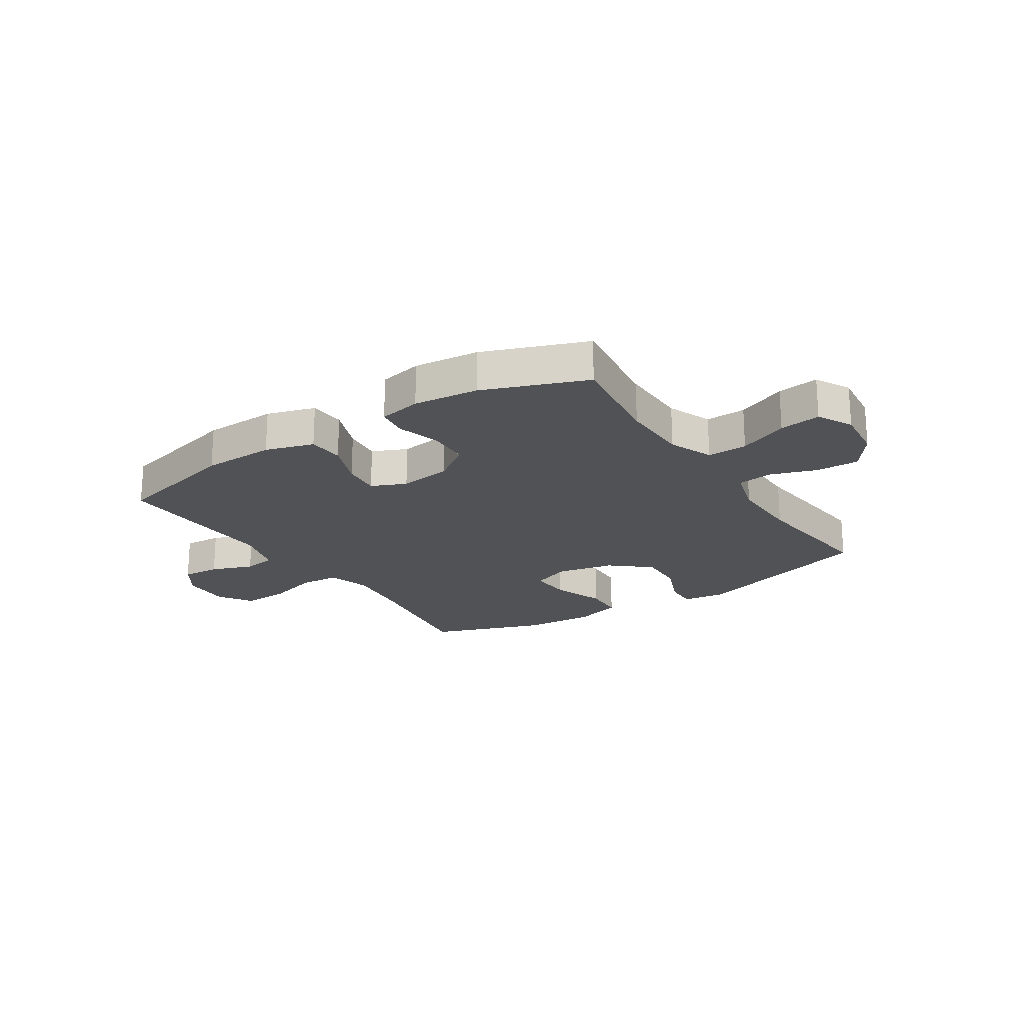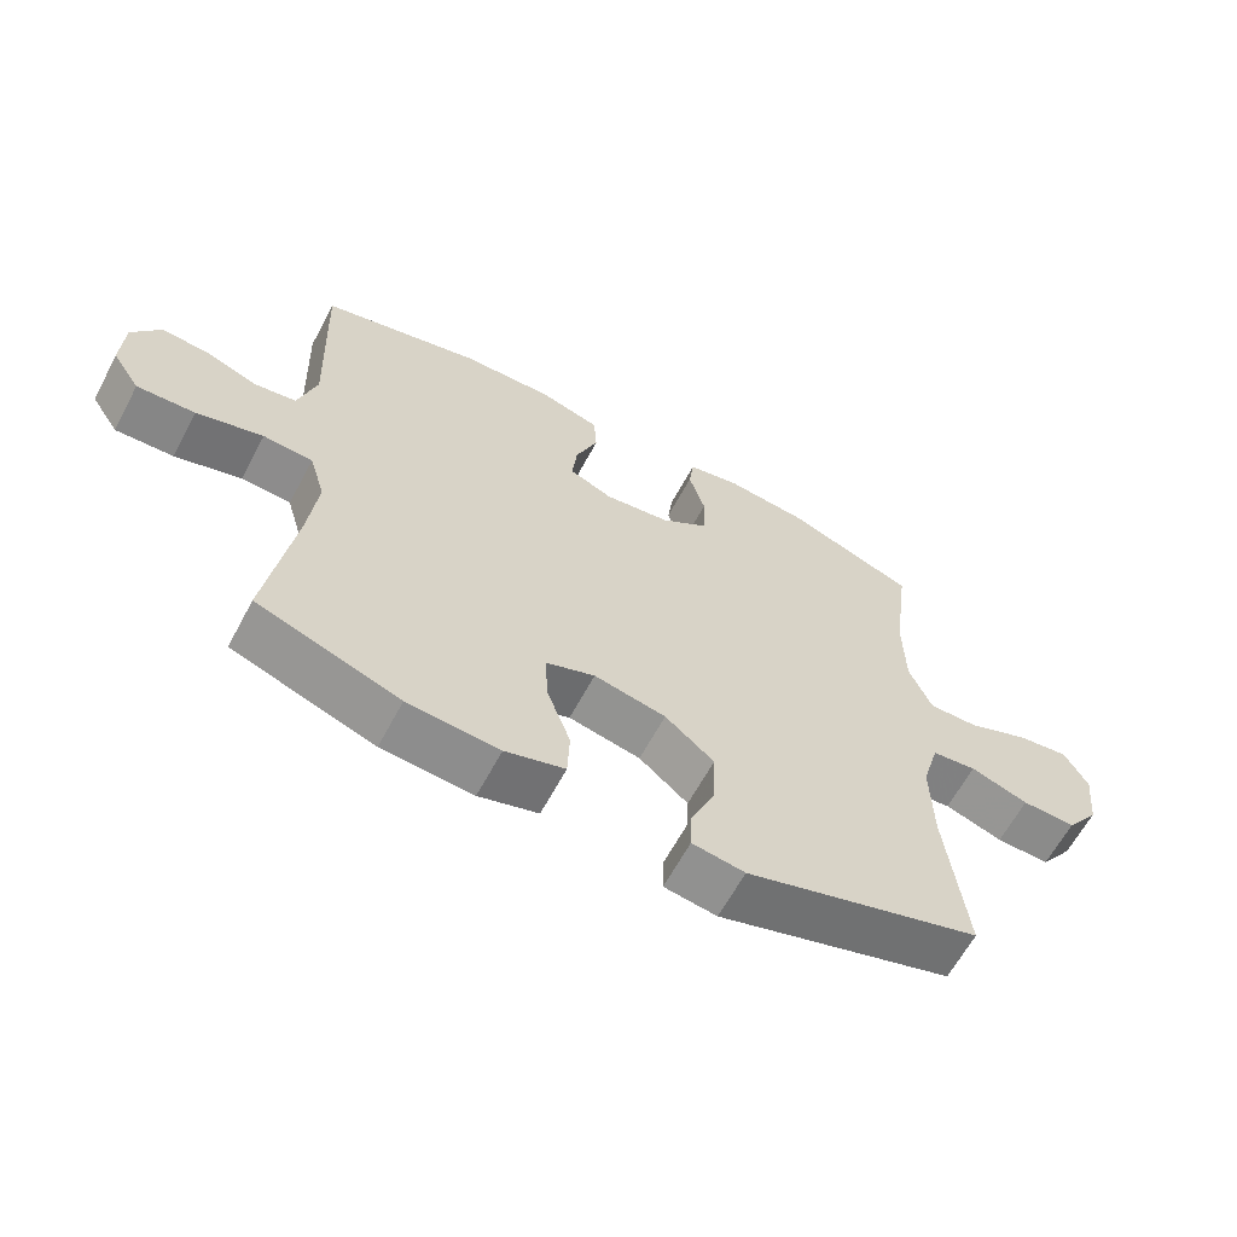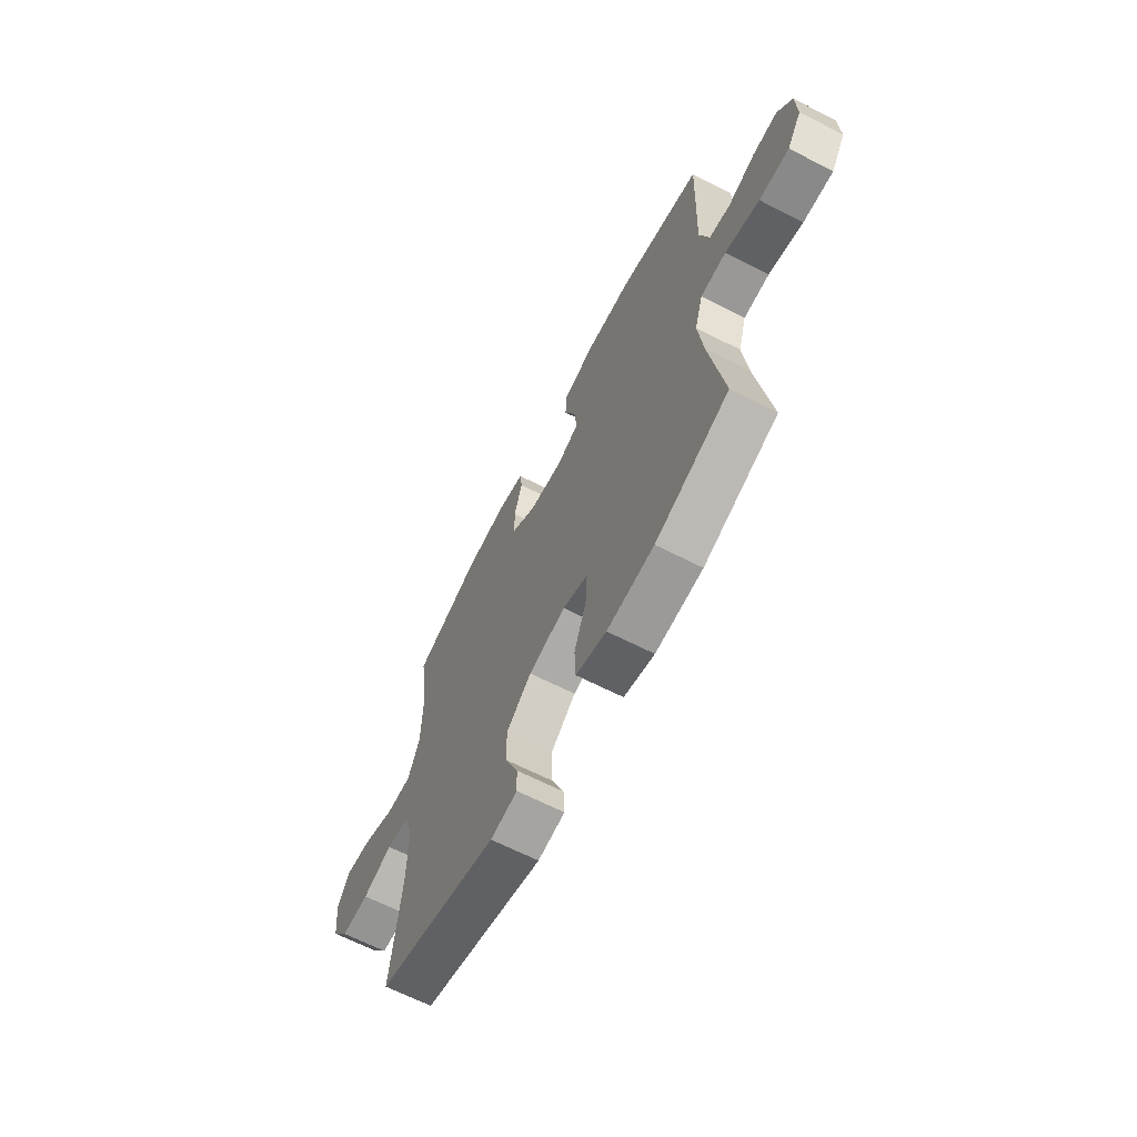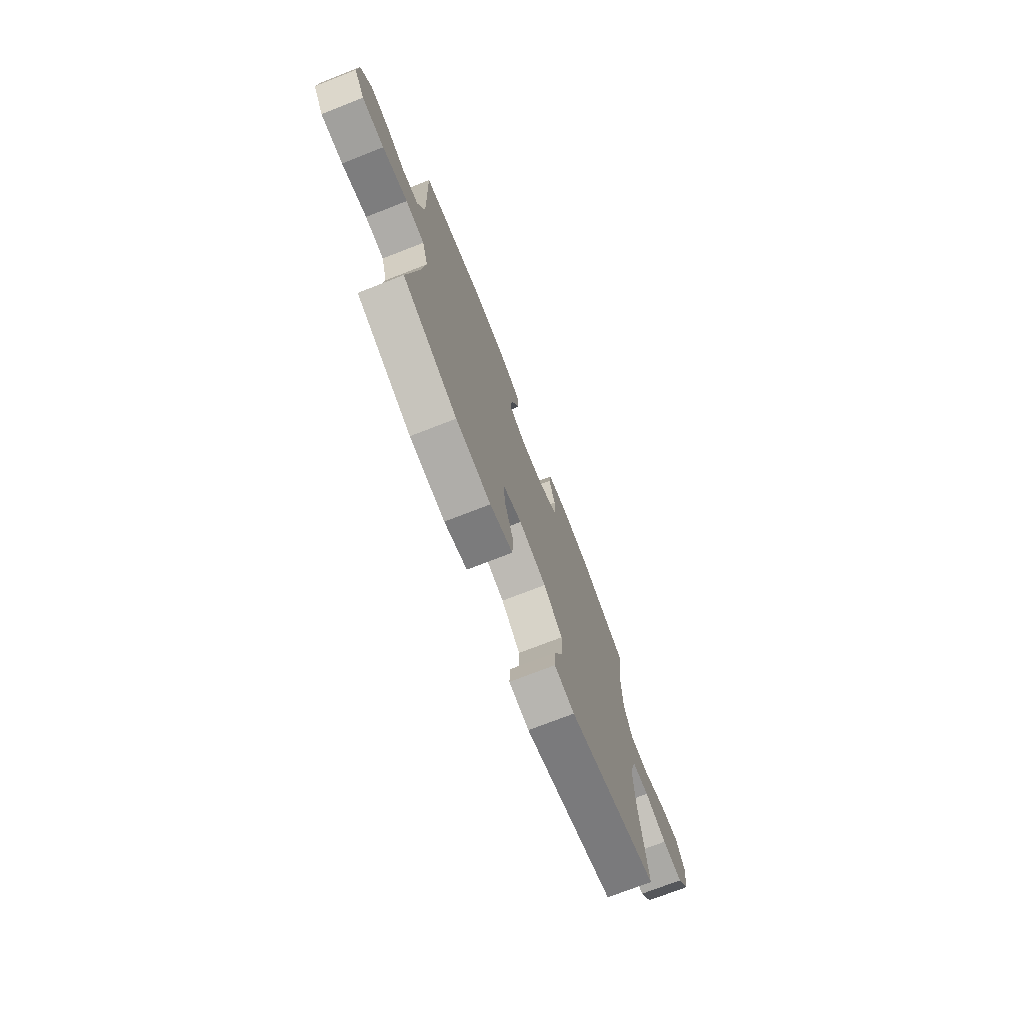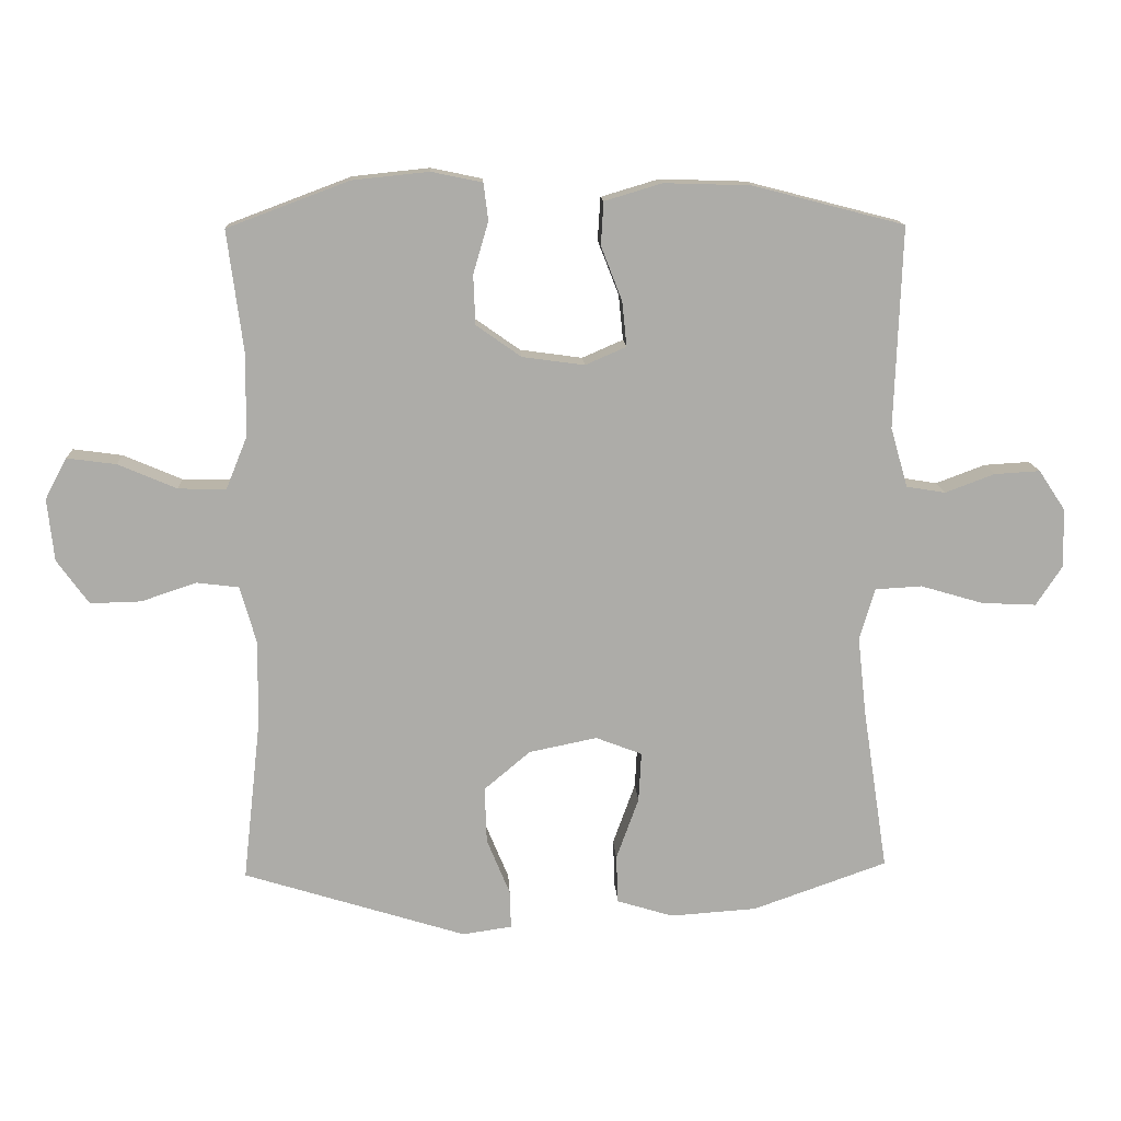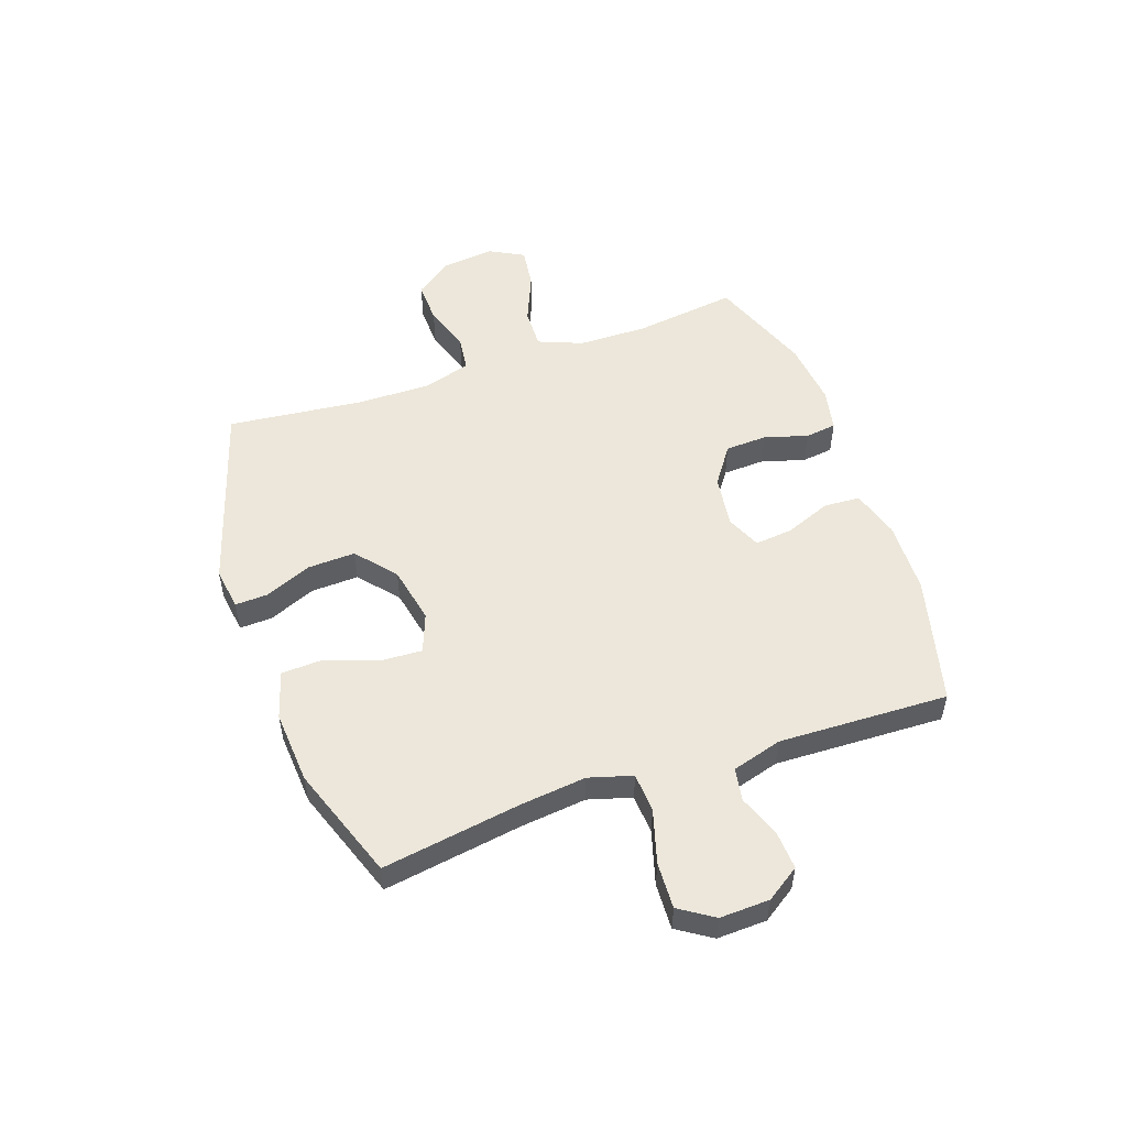
<metadata>
{"format":"obj","ext":"obj","renderer":"f3d","projection":"perspective","resolution":1024,"background":"white","views":[{"elev":-20.9,"azim":33.0,"up":"+Y"},{"elev":-63.2,"azim":-28.1,"up":"+Z"},{"elev":-65.6,"azim":-117.2,"up":"+Z"},{"elev":-74.0,"azim":-68.7,"up":"+Z"},{"elev":13.6,"azim":177.0,"up":"+Z"},{"elev":52.6,"azim":-109.3,"up":"+Y"}]}
</metadata>
<code>
v 0.5 0.07 -0.5
v 0.163 0.07 -0.605
v 0.088 0.07 -0.594
v 0.09 0.07 -0.536
v 0.125 0.07 -0.451
v 0.128 0.07 -0.366
v 0.058 0.07 -0.307
v -0.045 0.07 -0.286
v -0.115 0.07 -0.313
v -0.111 0.07 -0.388
v -0.077 0.07 -0.482
v -0.08 0.07 -0.555
v -0.165 0.07 -0.581
v -0.296 0.07 -0.572
v -0.5 0.07 -0.5
v -0.462 0.07 -0.252
v -0.449 0.07 -0.133
v -0.472 0.07 -0.055
v -0.543 0.07 -0.051
v -0.638 0.07 -0.079
v -0.721 0.07 -0.083
v -0.761 0.07 -0.022
v -0.758 0.07 0.067
v -0.718 0.07 0.127
v -0.649 0.07 0.123
v -0.574 0.07 0.095
v -0.515 0.07 0.105
v -0.489 0.07 0.195
v -0.5 0.07 0.5
v -0.271 0.07 0.559
v -0.14 0.07 0.563
v -0.053 0.07 0.537
v -0.049 0.07 0.472
v -0.081 0.07 0.39
v -0.088 0.07 0.322
v -0.026 0.07 0.295
v 0.068 0.07 0.308
v 0.136 0.07 0.356
v 0.139 0.07 0.431
v 0.116 0.07 0.509
v 0.123 0.07 0.565
v 0.2 0.07 0.581
v 0.316 0.07 0.569
v 0.5 0.07 0.5
v 0.476 0.07 0.315
v 0.478 0.07 0.191
v 0.51 0.07 0.112
v 0.582 0.07 0.114
v 0.671 0.07 0.152
v 0.745 0.07 0.162
v 0.778 0.07 0.1
v 0.768 0.07 0.006
v 0.72 0.07 -0.061
v 0.643 0.07 -0.059
v 0.56 0.07 -0.031
v 0.496 0.07 -0.039
v 0.471 0.07 -0.126
v 0.473 0.07 -0.257
v 0.5 0 -0.5
v 0.163 0 -0.605
v 0.088 0 -0.594
v 0.09 0 -0.536
v 0.125 0 -0.451
v 0.128 0 -0.366
v 0.058 0 -0.307
v -0.045 0 -0.286
v -0.115 0 -0.313
v -0.111 0 -0.388
v -0.077 0 -0.482
v -0.08 0 -0.555
v -0.165 0 -0.581
v -0.296 0 -0.572
v -0.5 0 -0.5
v -0.462 0 -0.252
v -0.449 0 -0.133
v -0.472 0 -0.055
v -0.543 0 -0.051
v -0.638 0 -0.079
v -0.721 0 -0.083
v -0.761 0 -0.022
v -0.758 0 0.067
v -0.718 0 0.127
v -0.649 0 0.123
v -0.574 0 0.095
v -0.515 0 0.105
v -0.489 0 0.195
v -0.5 0 0.5
v -0.271 0 0.559
v -0.14 0 0.563
v -0.053 0 0.537
v -0.049 0 0.472
v -0.081 0 0.39
v -0.088 0 0.322
v -0.026 0 0.295
v 0.068 0 0.308
v 0.136 0 0.356
v 0.139 0 0.431
v 0.116 0 0.509
v 0.123 0 0.565
v 0.2 0 0.581
v 0.316 0 0.569
v 0.5 0 0.5
v 0.476 0 0.315
v 0.478 0 0.191
v 0.51 0 0.112
v 0.582 0 0.114
v 0.671 0 0.152
v 0.745 0 0.162
v 0.778 0 0.1
v 0.768 0 0.006
v 0.72 0 -0.061
v 0.643 0 -0.059
v 0.56 0 -0.031
v 0.496 0 -0.039
v 0.471 0 -0.126
v 0.473 0 -0.257
f 52 53 54 55
f 52 55 56
f 51 52 56
f 48 49 50 51
f 47 48 51 56
f 46 47 56 57
f 42 43 44 45
f 42 45 46 57
f 39 40 41 42
f 38 39 42 57
f 31 32 33 34
f 31 34 35
f 28 29 30 31
f 27 28 31 35
f 23 24 25 26
f 21 22 23 26
f 19 20 21 26
f 18 19 26 27
f 17 18 27 35
f 13 14 15 16
f 10 11 12 13
f 9 10 13 16
f 8 9 16 17
f 2 3 4 5
f 58 1 2 5
f 58 5 6
f 37 38 57 58
f 36 37 58 6
f 35 36 6 7
f 7 8 17 35
f 113 112 111 110
f 114 113 110
f 114 110 109
f 109 108 107 106
f 114 109 106 105
f 115 114 105 104
f 103 102 101 100
f 115 104 103 100
f 100 99 98 97
f 115 100 97 96
f 92 91 90 89
f 93 92 89
f 89 88 87 86
f 93 89 86 85
f 84 83 82 81
f 84 81 80 79
f 84 79 78 77
f 85 84 77 76
f 93 85 76 75
f 74 73 72 71
f 71 70 69 68
f 74 71 68 67
f 75 74 67 66
f 63 62 61 60
f 63 60 59 116
f 64 63 116
f 116 115 96 95
f 64 116 95 94
f 65 64 94 93
f 93 75 66 65
f 1 59 60 2
f 2 60 61 3
f 3 61 62 4
f 4 62 63 5
f 5 63 64 6
f 6 64 65 7
f 7 65 66 8
f 8 66 67 9
f 9 67 68 10
f 10 68 69 11
f 11 69 70 12
f 12 70 71 13
f 13 71 72 14
f 14 72 73 15
f 15 73 74 16
f 16 74 75 17
f 17 75 76 18
f 18 76 77 19
f 19 77 78 20
f 20 78 79 21
f 21 79 80 22
f 22 80 81 23
f 23 81 82 24
f 24 82 83 25
f 25 83 84 26
f 26 84 85 27
f 27 85 86 28
f 28 86 87 29
f 29 87 88 30
f 30 88 89 31
f 31 89 90 32
f 32 90 91 33
f 33 91 92 34
f 34 92 93 35
f 35 93 94 36
f 36 94 95 37
f 37 95 96 38
f 38 96 97 39
f 39 97 98 40
f 40 98 99 41
f 41 99 100 42
f 42 100 101 43
f 43 101 102 44
f 44 102 103 45
f 45 103 104 46
f 46 104 105 47
f 47 105 106 48
f 48 106 107 49
f 49 107 108 50
f 50 108 109 51
f 51 109 110 52
f 52 110 111 53
f 53 111 112 54
f 54 112 113 55
f 55 113 114 56
f 56 114 115 57
f 57 115 116 58
f 58 116 59 1

</code>
